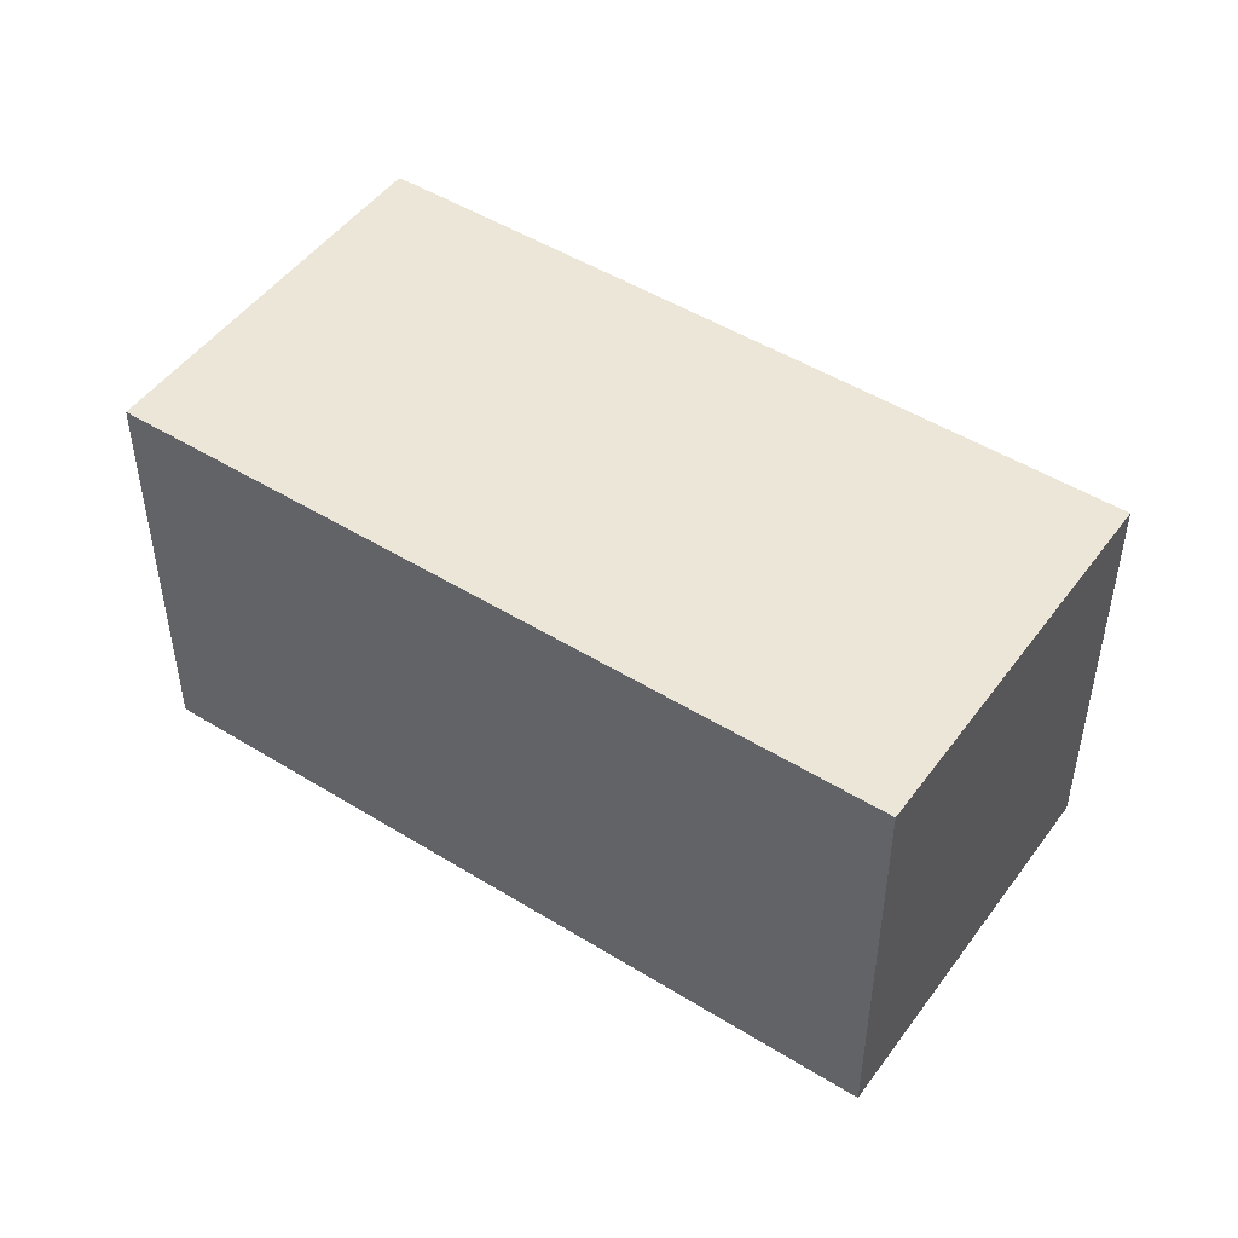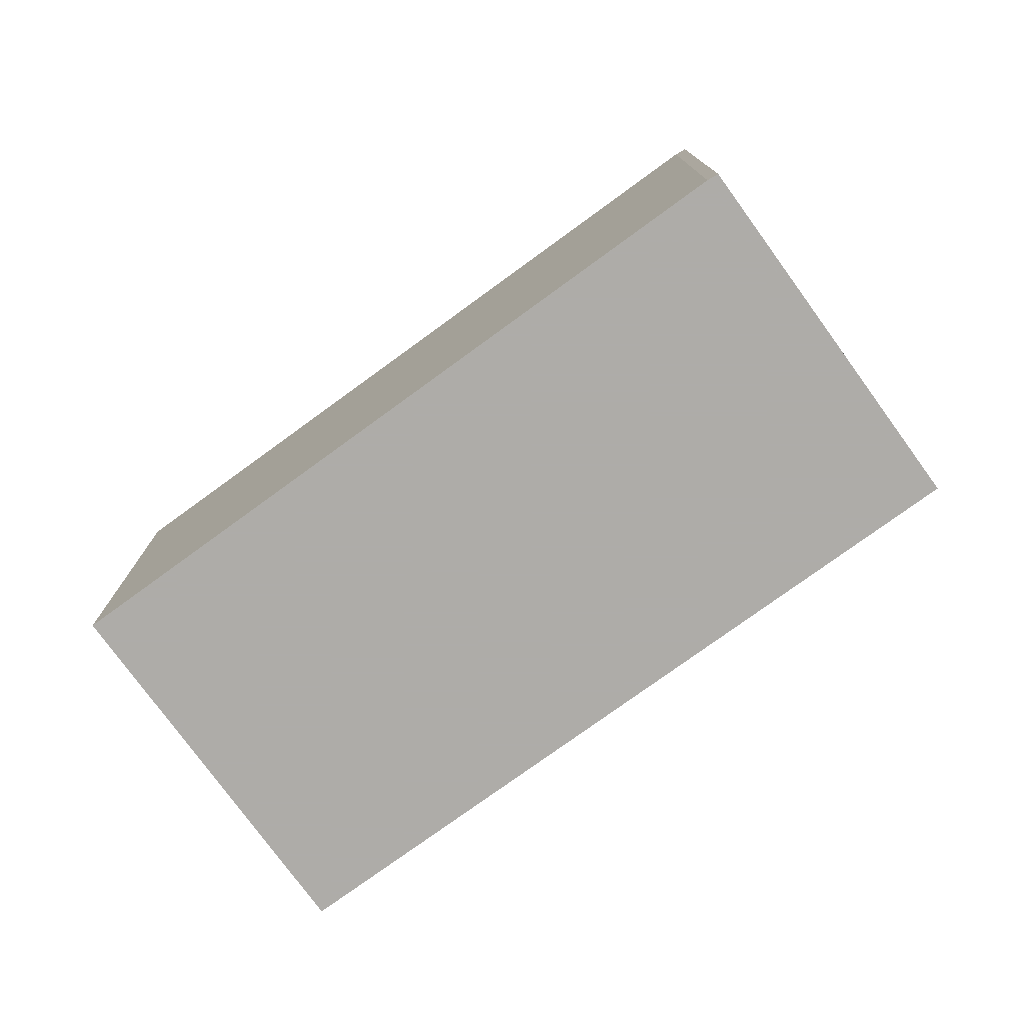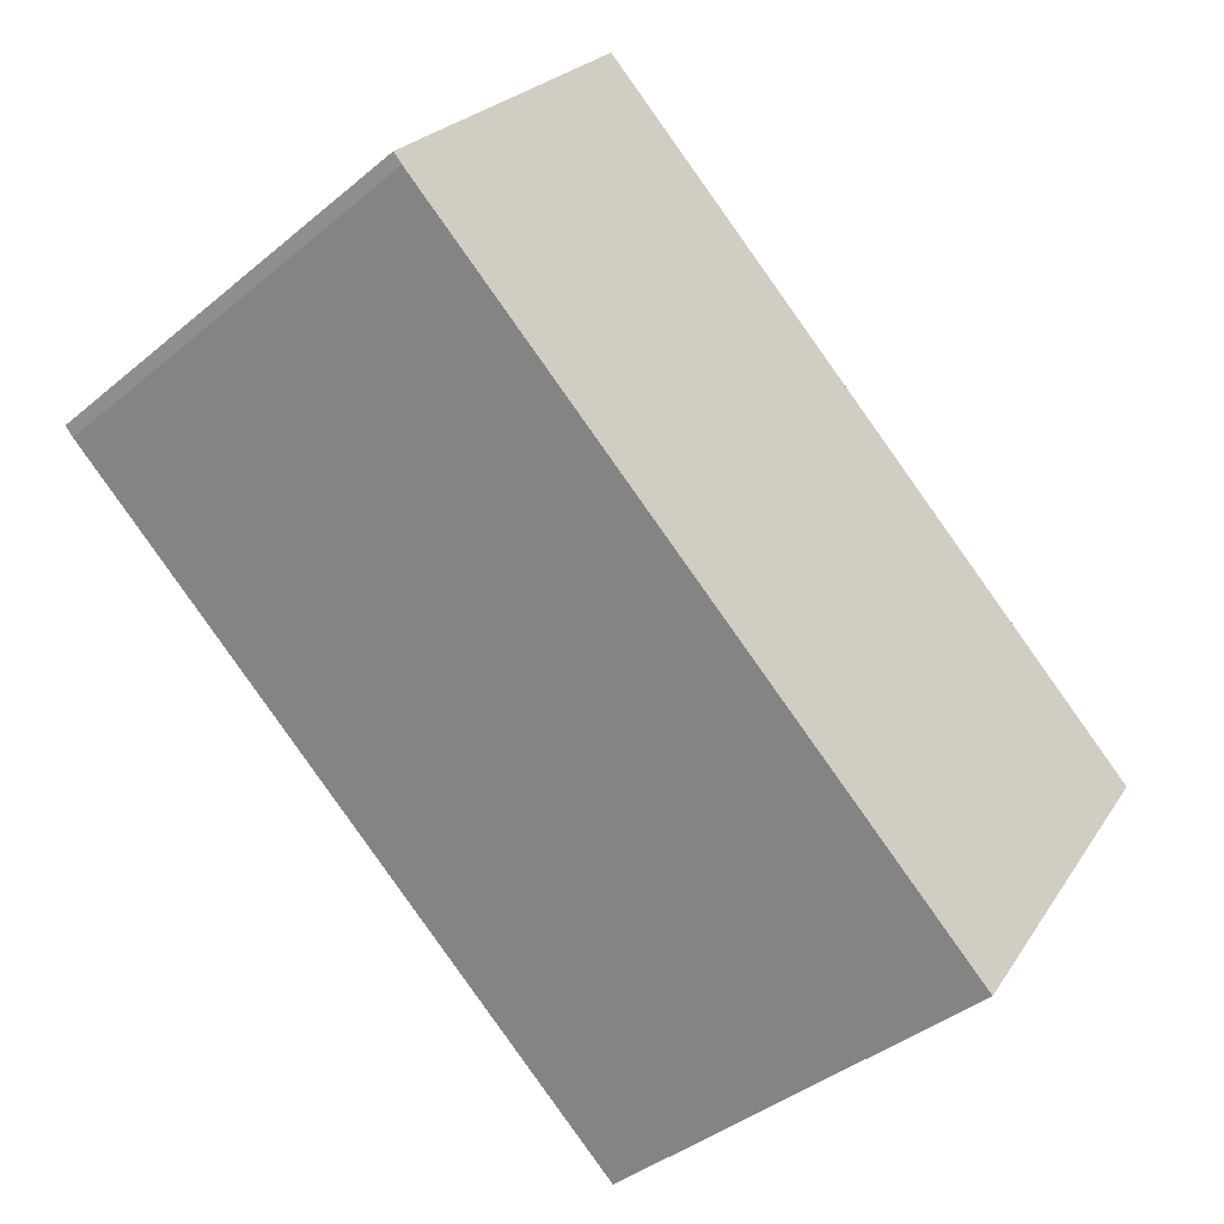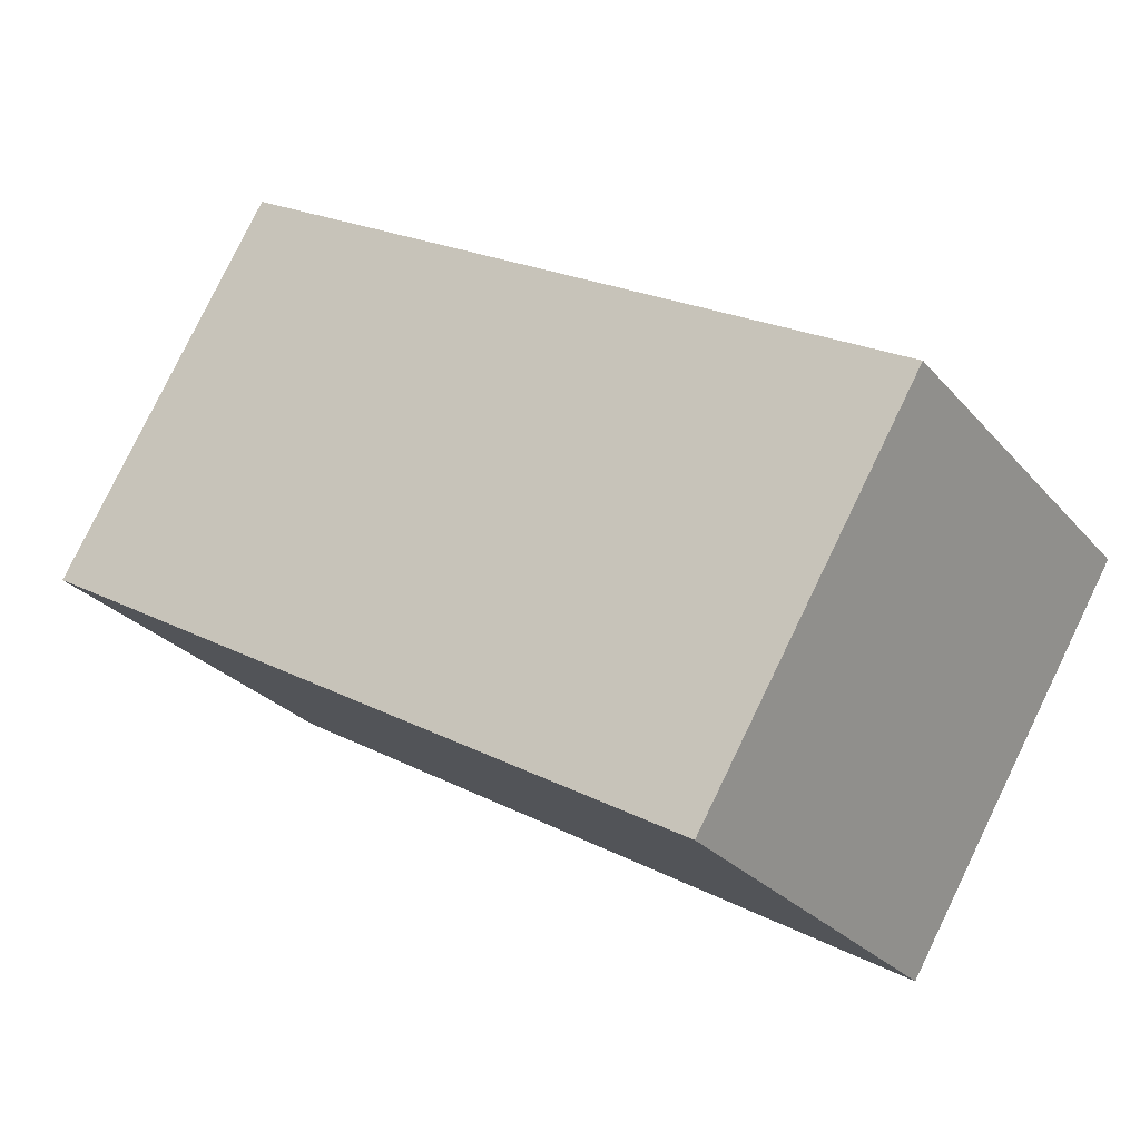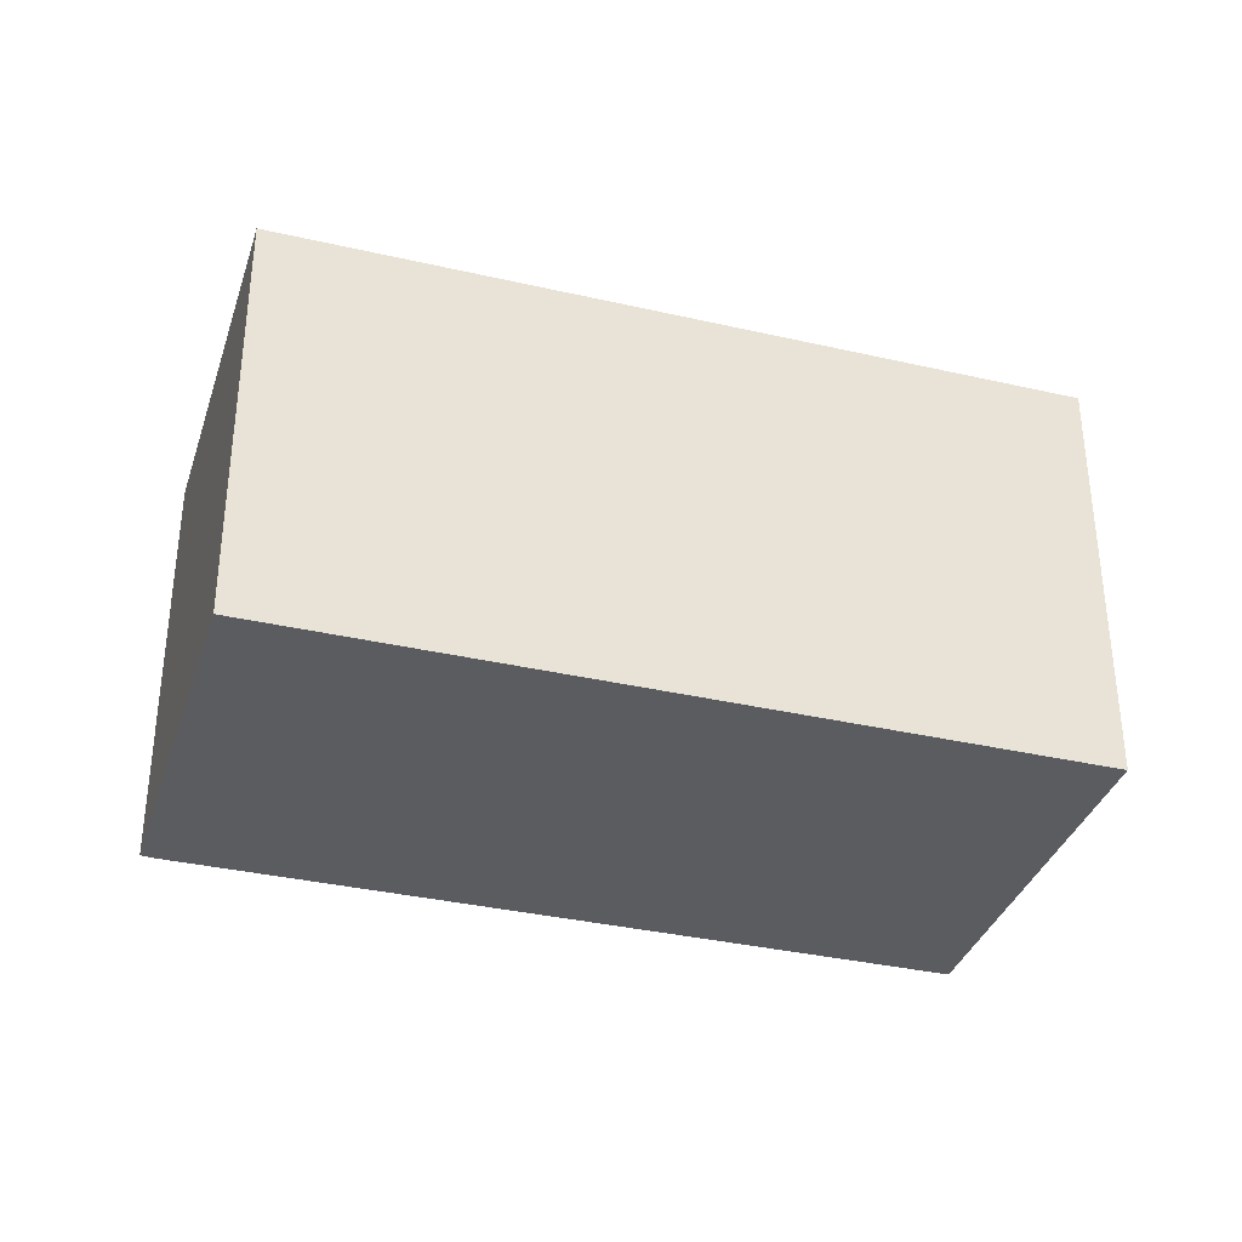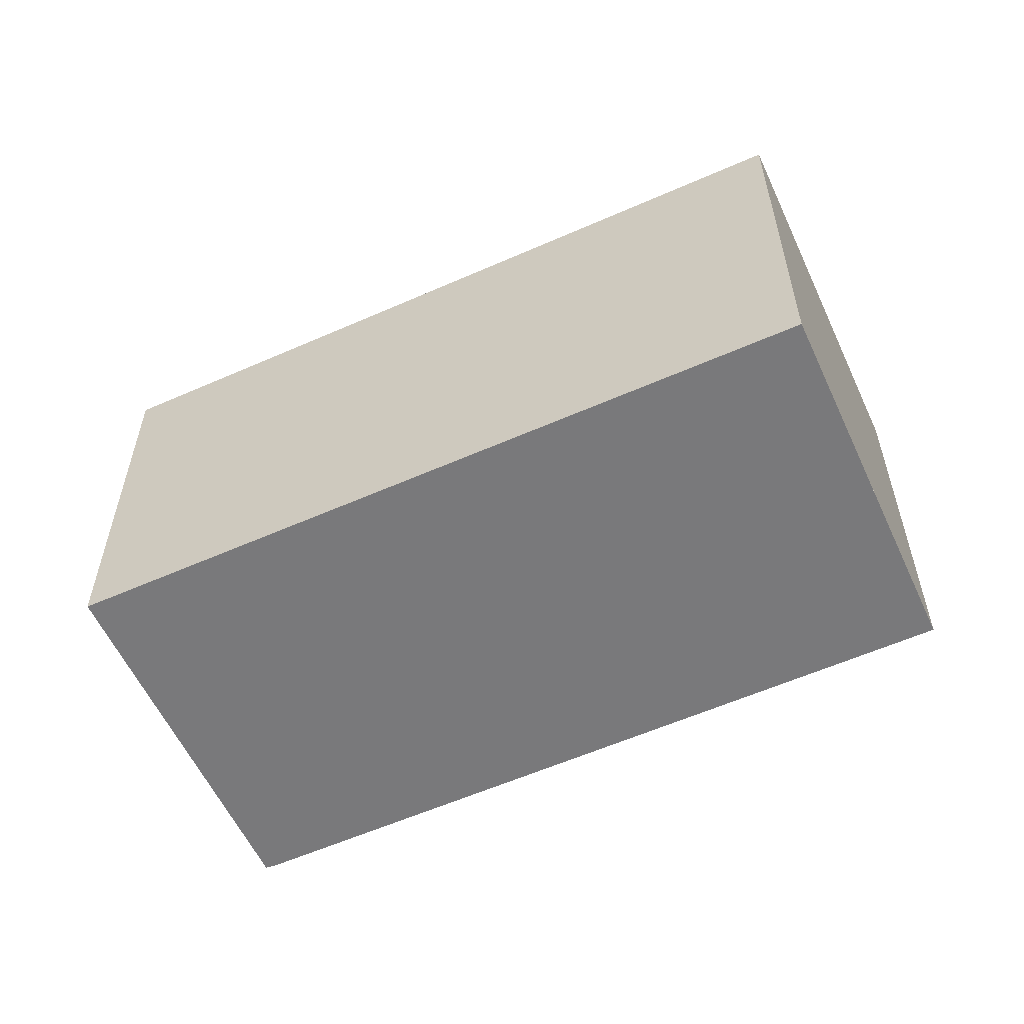
<metadata>
{"format":"obj","ext":"obj","renderer":"f3d","projection":"perspective","resolution":1024,"background":"white","views":[{"elev":48.8,"azim":-109.7,"up":"+Z"},{"elev":-77.0,"azim":71.7,"up":"+Z"},{"elev":-40.2,"azim":135.5,"up":"+Y"},{"elev":80.0,"azim":25.9,"up":"+Y"},{"elev":-35.3,"azim":-161.3,"up":"+Z"},{"elev":-57.9,"azim":-119.7,"up":"+Z"}]}
</metadata>
<code>
v -904.5 -1542 3.219
v -899.5 -1539 3.212
v -897.8 -1541 3.211
v -897.8 -1541 3.211
v -902.7 -1545 3.217
v -899.5 -1539 3.212
v -904.5 -1542 3.219
v -899.5 -1539 3.212
v -897.8 -1541 3.211
v -899.5 -1539 3.212
v -904.4 -1542 3.219
v -902.7 -1545 3.217
v -904.4 -1542 3.219
v -904.4 -1542 3.219
v -904.5 -1542 3.219
v -904.5 -1542 0
v -904.4 -1542 0
v -899.5 -1539 3.212
v -899.5 -1539 3.212
v -899.5 -1539 0
v -899.5 -1539 0
v -897.8 -1541 3.211
v -897.8 -1541 3.211
v -897.8 -1541 0
v -897.8 -1541 0
v -902.7 -1545 3.217
v -897.8 -1541 3.211
v -897.8 -1541 0
v -902.7 -1545 0
v -904.5 -1542 3.219
v -902.7 -1545 3.217
v -902.7 -1545 0
v -904.5 -1542 0
v -897.8 -1541 3.211
v -899.5 -1539 3.212
v -899.5 -1539 0
v -897.8 -1541 0
v -904.5 -1542 3.219
v -904.5 -1542 3.219
v -904.5 -1542 0
v -904.5 -1542 0
v -897.8 -1541 3.211
v -897.8 -1541 3.211
v -897.8 -1541 0
v -897.8 -1541 0
v -899.5 -1539 3.212
v -899.5 -1539 3.212
v -899.5 -1539 0
v -899.5 -1539 0
v -902.7 -1545 3.217
v -902.7 -1545 3.217
v -902.7 -1545 0
v -902.7 -1545 0
v -899.5 -1539 3.212
v -904.4 -1542 3.219
v -904.4 -1542 0
v -899.5 -1539 0
v -904.5 -1542 0
v -899.5 -1539 0
v -897.8 -1541 0
v -897.8 -1541 0
v -902.7 -1545 0
f 11 7 1 13
f 12 5 7 11
f 8 6 3 9
f 10 2 6 8
f 11 8 9 4 12
f 13 10 8 11
f 15 16 17 14
f 19 20 21 18
f 23 24 25 22
f 27 28 29 26
f 31 32 33 30
f 35 36 37 34
f 39 40 41 38
f 43 44 45 42
f 47 48 49 46
f 51 52 53 50
f 55 56 57 54
f 59 60 61 62 58

</code>
